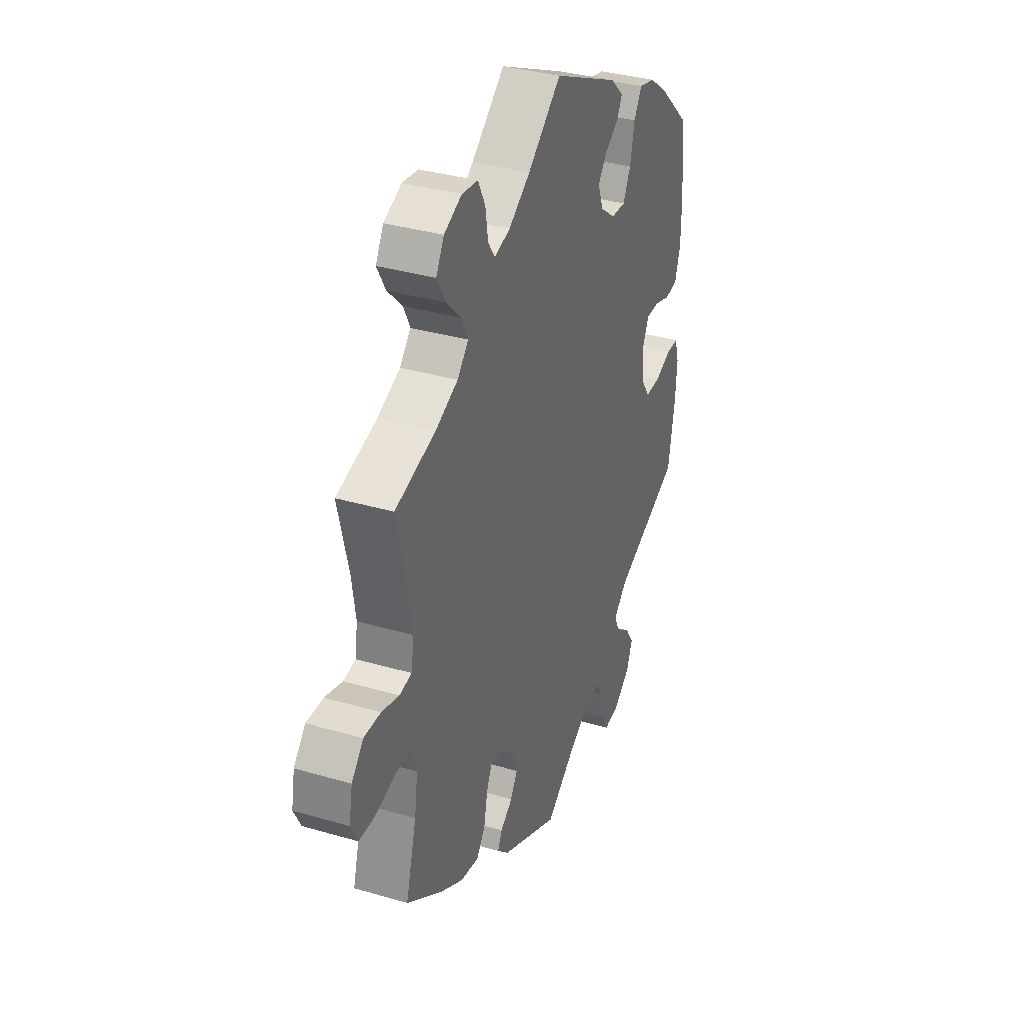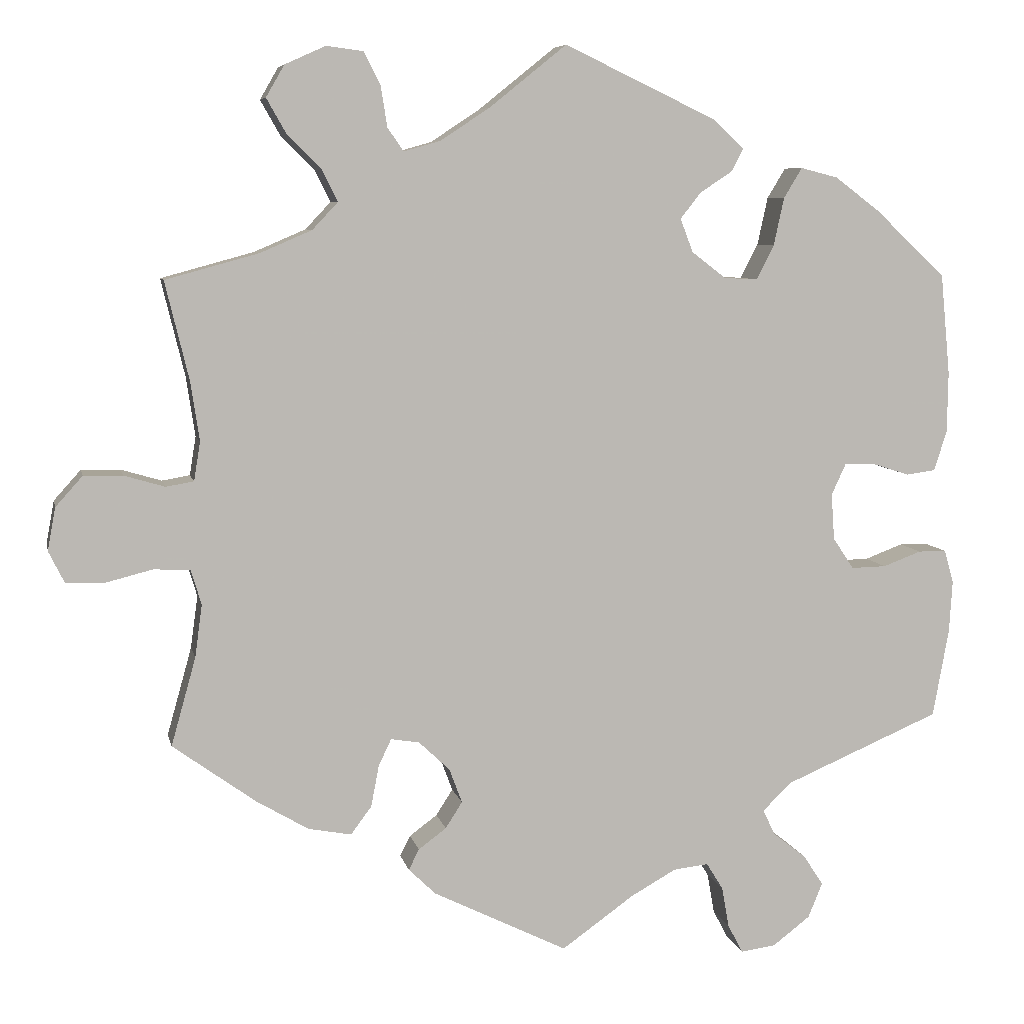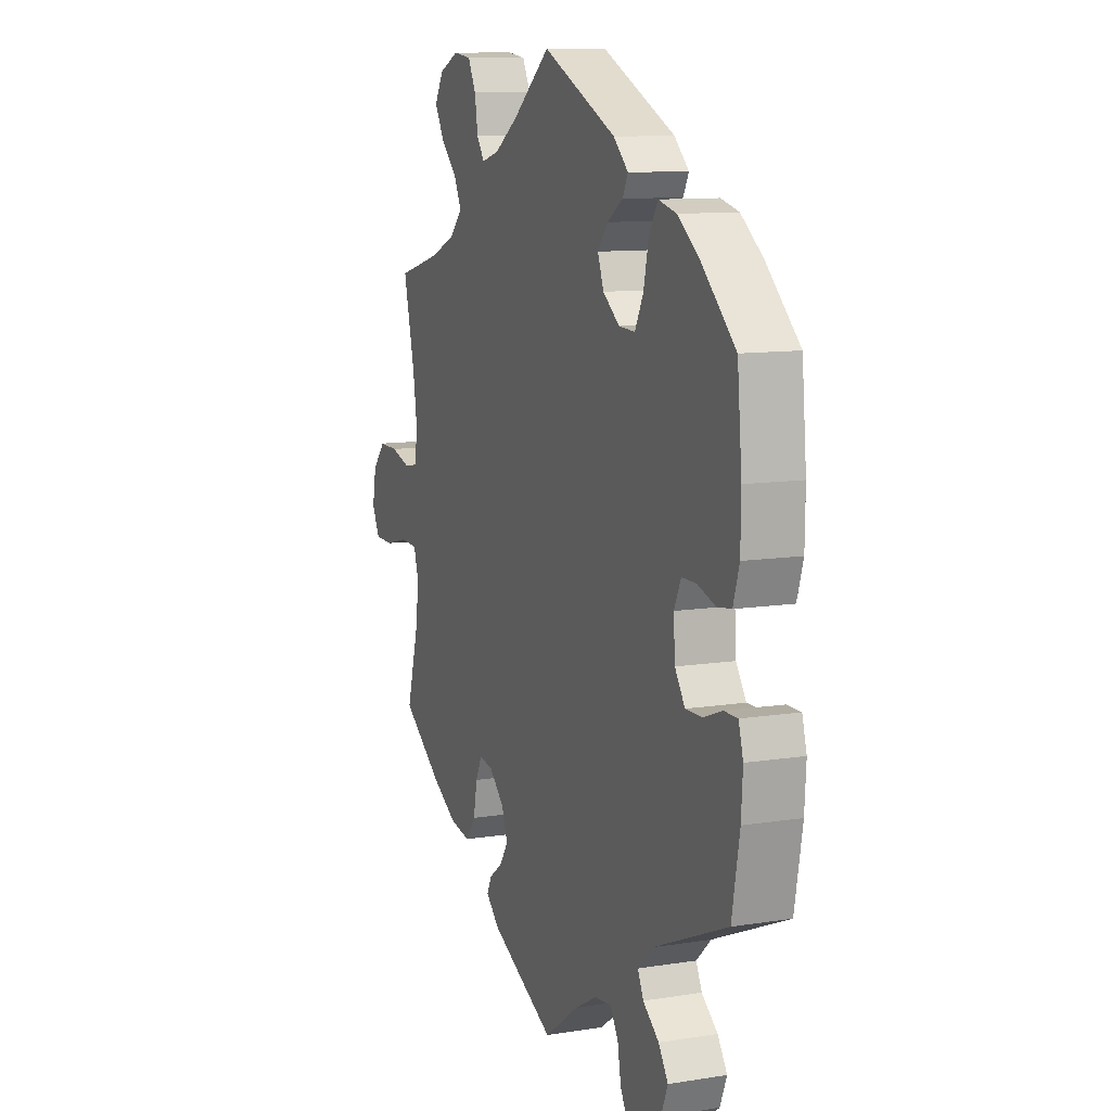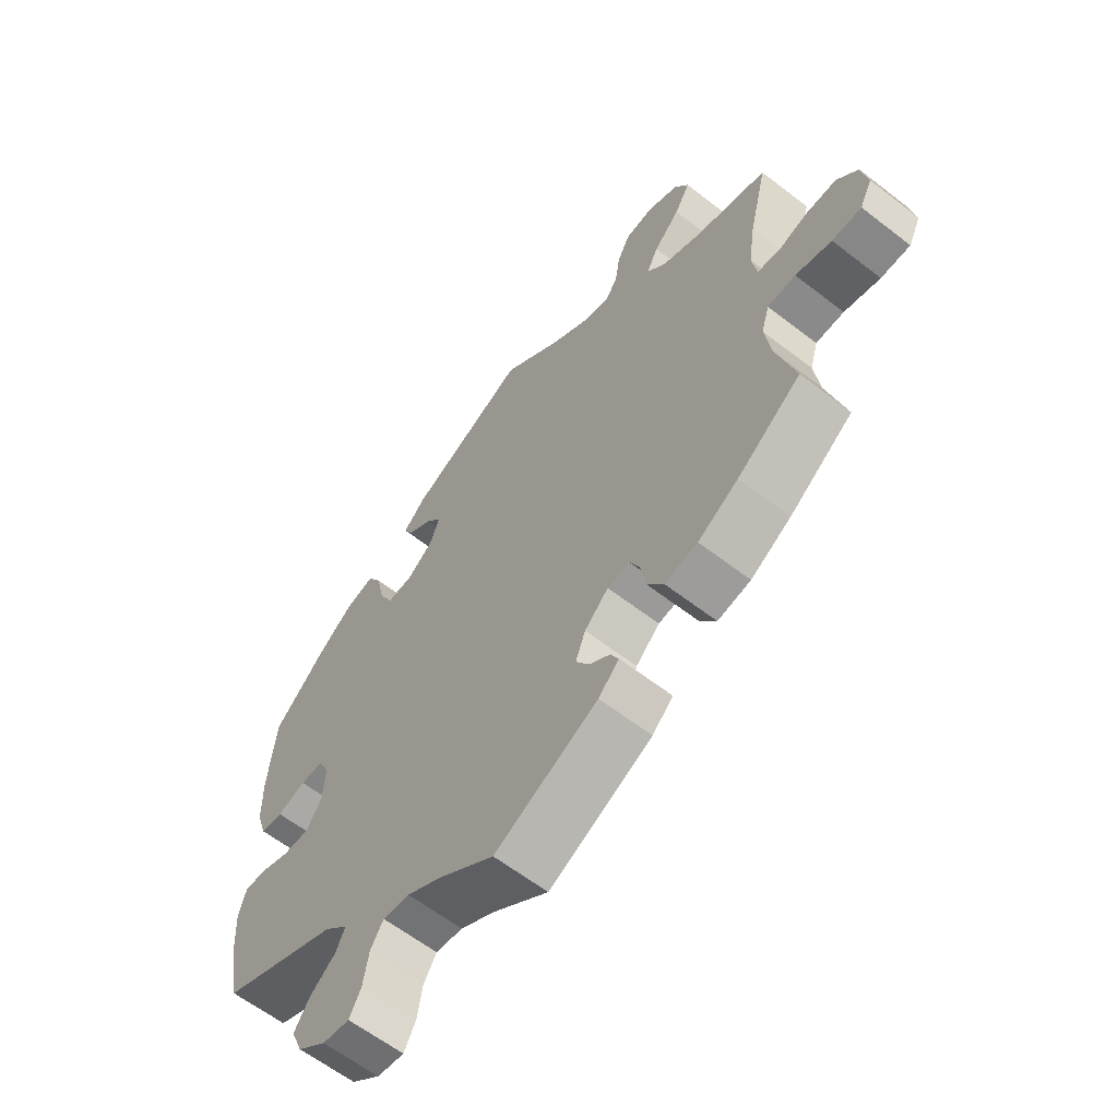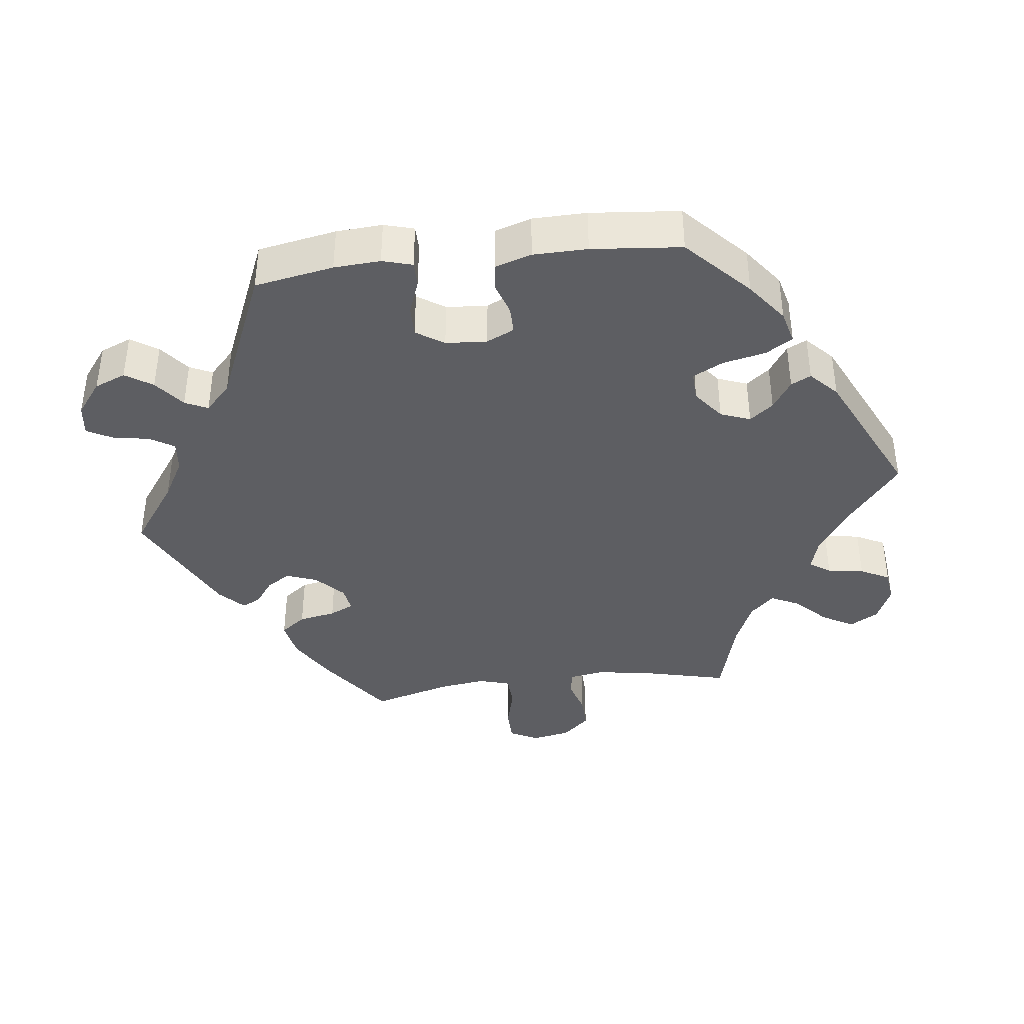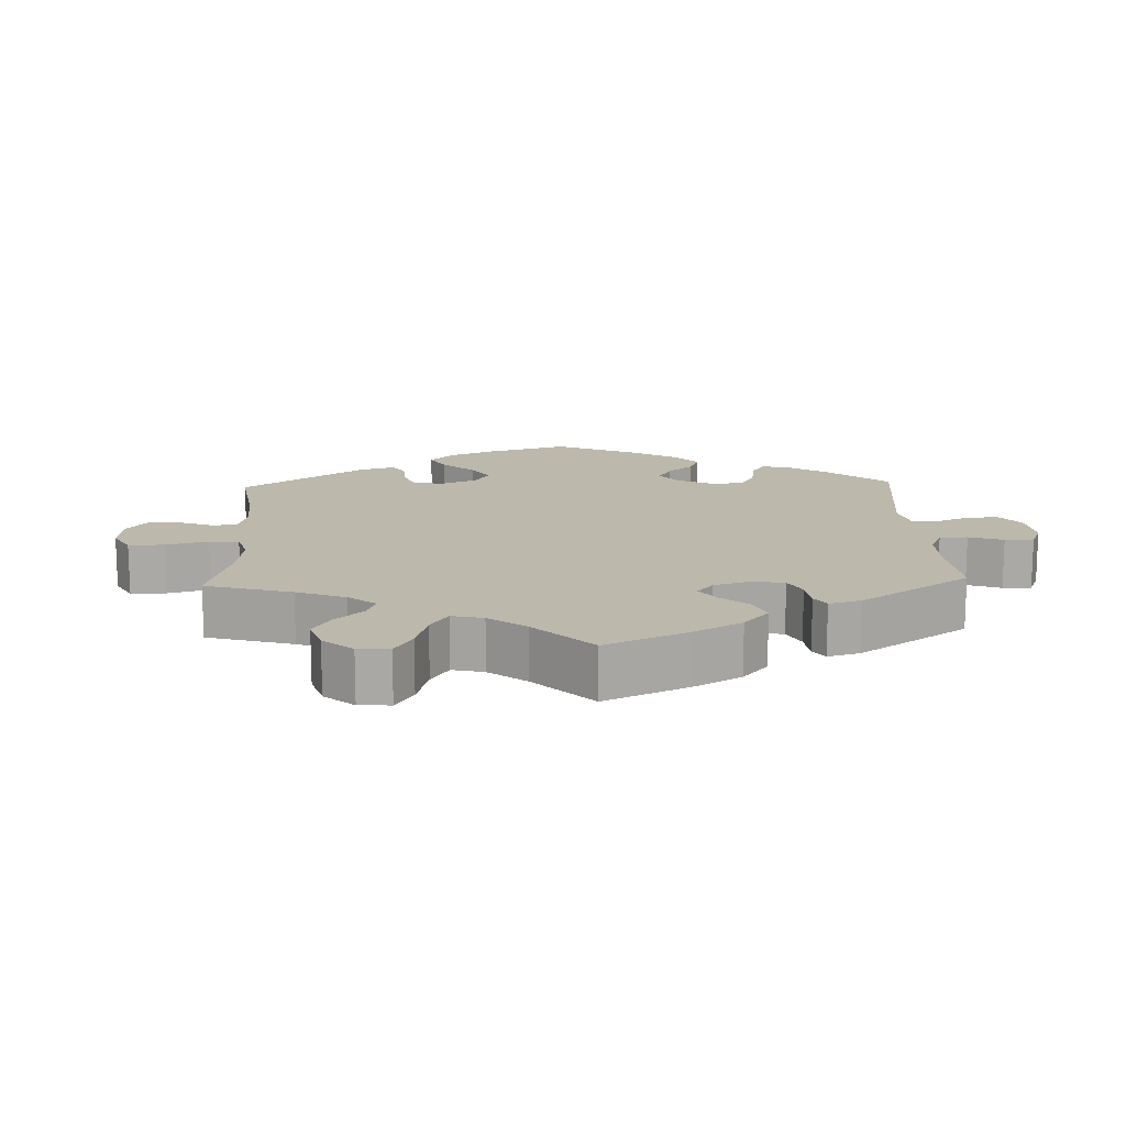
<metadata>
{"format":"obj","ext":"obj","renderer":"f3d","projection":"perspective","resolution":1024,"background":"white","views":[{"elev":35.3,"azim":111.2,"up":"+Z"},{"elev":7.1,"azim":168.4,"up":"+Z"},{"elev":10.6,"azim":-111.8,"up":"+Z"},{"elev":-61.4,"azim":51.7,"up":"+Z"},{"elev":-39.3,"azim":-83.0,"up":"+Y"},{"elev":14.7,"azim":117.7,"up":"+Y"}]}
</metadata>
<code>
v -0.52 0.07 -0.178
v -0.524 0.07 -0.113
v -0.512 0.07 -0.071
v -0.477 0.07 -0.071
v -0.429 0.07 -0.089
v -0.385 0.07 -0.09
v -0.359 0.07 -0.051
v -0.355 0.07 0.007
v -0.373 0.07 0.046
v -0.411 0.07 0.046
v -0.458 0.07 0.031
v -0.495 0.07 0.036
v -0.511 0.07 0.087
v -0.512 0.07 0.163
v -0.5 0.07 0.289
v -0.412 0.07 0.372
v -0.355 0.07 0.415
v -0.308 0.07 0.427
v -0.285 0.07 0.389
v -0.272 0.07 0.329
v -0.25 0.07 0.286
v -0.208 0.07 0.288
v -0.165 0.07 0.321
v -0.149 0.07 0.363
v -0.175 0.07 0.396
v -0.216 0.07 0.423
v -0.23 0.07 0.451
v -0.192 0.07 0.487
v 0 0.07 0.578
v 0.097 0.07 0.5
v 0.159 0.07 0.459
v 0.205 0.07 0.446
v 0.225 0.07 0.475
v 0.233 0.07 0.526
v 0.254 0.07 0.567
v 0.3 0.07 0.573
v 0.351 0.07 0.55
v 0.374 0.07 0.51
v 0.349 0.07 0.466
v 0.306 0.07 0.423
v 0.287 0.07 0.384
v 0.319 0.07 0.35
v 0.384 0.07 0.322
v 0.501 0.07 0.29
v 0.471 0.07 0.166
v 0.46 0.07 0.092
v 0.468 0.07 0.043
v 0.503 0.07 0.037
v 0.554 0.07 0.052
v 0.603 0.07 0.053
v 0.637 0.07 0.015
v 0.647 0.07 -0.039
v 0.627 0.07 -0.079
v 0.579 0.07 -0.08
v 0.52 0.07 -0.065
v 0.474 0.07 -0.067
v 0.461 0.07 -0.111
v 0.47 0.07 -0.177
v 0.501 0.07 -0.288
v 0.397 0.07 -0.363
v 0.331 0.07 -0.402
v 0.277 0.07 -0.412
v 0.251 0.07 -0.377
v 0.241 0.07 -0.325
v 0.225 0.07 -0.291
v 0.189 0.07 -0.297
v 0.15 0.07 -0.334
v 0.134 0.07 -0.377
v 0.155 0.07 -0.41
v 0.19 0.07 -0.436
v 0.203 0.07 -0.462
v 0.169 0.07 -0.495
v 0 0.07 -0.578
v -0.091 0.07 -0.513
v -0.148 0.07 -0.481
v -0.192 0.07 -0.476
v -0.213 0.07 -0.51
v -0.222 0.07 -0.561
v -0.241 0.07 -0.597
v -0.285 0.07 -0.591
v -0.332 0.07 -0.555
v -0.35 0.07 -0.511
v -0.325 0.07 -0.473
v -0.283 0.07 -0.44
v -0.268 0.07 -0.408
v -0.306 0.07 -0.372
v -0.5 0.07 -0.289
v -0.52 0 -0.178
v -0.524 0 -0.113
v -0.512 0 -0.071
v -0.477 0 -0.071
v -0.429 0 -0.089
v -0.385 0 -0.09
v -0.359 0 -0.051
v -0.355 0 0.007
v -0.373 0 0.046
v -0.411 0 0.046
v -0.458 0 0.031
v -0.495 0 0.036
v -0.511 0 0.087
v -0.512 0 0.163
v -0.5 0 0.289
v -0.412 0 0.372
v -0.355 0 0.415
v -0.308 0 0.427
v -0.285 0 0.389
v -0.272 0 0.329
v -0.25 0 0.286
v -0.208 0 0.288
v -0.165 0 0.321
v -0.149 0 0.363
v -0.175 0 0.396
v -0.216 0 0.423
v -0.23 0 0.451
v -0.192 0 0.487
v 0 0 0.578
v 0.097 0 0.5
v 0.159 0 0.459
v 0.205 0 0.446
v 0.225 0 0.475
v 0.233 0 0.526
v 0.254 0 0.567
v 0.3 0 0.573
v 0.351 0 0.55
v 0.374 0 0.51
v 0.349 0 0.466
v 0.306 0 0.423
v 0.287 0 0.384
v 0.319 0 0.35
v 0.384 0 0.322
v 0.501 0 0.29
v 0.471 0 0.166
v 0.46 0 0.092
v 0.468 0 0.043
v 0.503 0 0.037
v 0.554 0 0.052
v 0.603 0 0.053
v 0.637 0 0.015
v 0.647 0 -0.039
v 0.627 0 -0.079
v 0.579 0 -0.08
v 0.52 0 -0.065
v 0.474 0 -0.067
v 0.461 0 -0.111
v 0.47 0 -0.177
v 0.501 0 -0.288
v 0.397 0 -0.363
v 0.331 0 -0.402
v 0.277 0 -0.412
v 0.251 0 -0.377
v 0.241 0 -0.325
v 0.225 0 -0.291
v 0.189 0 -0.297
v 0.15 0 -0.334
v 0.134 0 -0.377
v 0.155 0 -0.41
v 0.19 0 -0.436
v 0.203 0 -0.462
v 0.169 0 -0.495
v 0 0 -0.578
v -0.091 0 -0.513
v -0.148 0 -0.481
v -0.192 0 -0.476
v -0.213 0 -0.51
v -0.222 0 -0.561
v -0.241 0 -0.597
v -0.285 0 -0.591
v -0.332 0 -0.555
v -0.35 0 -0.511
v -0.325 0 -0.473
v -0.283 0 -0.44
v -0.268 0 -0.408
v -0.306 0 -0.372
v -0.5 0 -0.289
f 86 87 1 2
f 85 86 2 3
f 81 82 83 84
f 81 84 85
f 80 81 85
f 77 78 79 80
f 76 77 80 85
f 75 76 85 3
f 71 72 73 74
f 69 70 71 74
f 68 69 74 75
f 67 68 75 3
f 61 62 63 64
f 61 64 65
f 58 59 60 61
f 57 58 61 65
f 56 57 65 66
f 52 53 54 55
f 52 55 56
f 51 52 56
f 48 49 50 51
f 48 51 56
f 47 48 56 66
f 43 44 45
f 42 43 45 46
f 41 42 46 47
f 37 38 39 40
f 37 40 41
f 36 37 41
f 33 34 35 36
f 32 33 36 41
f 31 32 41 47
f 27 28 29 30
f 25 26 27 30
f 24 25 30 31
f 23 24 31 47
f 17 18 19 20
f 17 20 21
f 16 17 21
f 15 16 21
f 14 15 21
f 13 14 21 22
f 10 11 12 13
f 9 10 13 22
f 67 3 4 5
f 67 5 6
f 66 67 6 7
f 47 66 7 8
f 22 23 47
f 8 9 22 47
f 89 88 174 173
f 90 89 173 172
f 171 170 169 168
f 172 171 168
f 172 168 167
f 167 166 165 164
f 172 167 164 163
f 90 172 163 162
f 161 160 159 158
f 161 158 157 156
f 162 161 156 155
f 90 162 155 154
f 151 150 149 148
f 152 151 148
f 148 147 146 145
f 152 148 145 144
f 153 152 144 143
f 142 141 140 139
f 143 142 139
f 143 139 138
f 138 137 136 135
f 143 138 135
f 153 143 135 134
f 132 131 130
f 133 132 130 129
f 134 133 129 128
f 127 126 125 124
f 128 127 124
f 128 124 123
f 123 122 121 120
f 128 123 120 119
f 134 128 119 118
f 117 116 115 114
f 117 114 113 112
f 118 117 112 111
f 134 118 111 110
f 107 106 105 104
f 108 107 104
f 108 104 103
f 108 103 102
f 108 102 101
f 109 108 101 100
f 100 99 98 97
f 109 100 97 96
f 92 91 90 154
f 93 92 154
f 94 93 154 153
f 95 94 153 134
f 134 110 109
f 134 109 96 95
f 1 88 89 2
f 2 89 90 3
f 3 90 91 4
f 4 91 92 5
f 5 92 93 6
f 6 93 94 7
f 7 94 95 8
f 8 95 96 9
f 9 96 97 10
f 10 97 98 11
f 11 98 99 12
f 12 99 100 13
f 13 100 101 14
f 14 101 102 15
f 15 102 103 16
f 16 103 104 17
f 17 104 105 18
f 18 105 106 19
f 19 106 107 20
f 20 107 108 21
f 21 108 109 22
f 22 109 110 23
f 23 110 111 24
f 24 111 112 25
f 25 112 113 26
f 26 113 114 27
f 27 114 115 28
f 28 115 116 29
f 29 116 117 30
f 30 117 118 31
f 31 118 119 32
f 32 119 120 33
f 33 120 121 34
f 34 121 122 35
f 35 122 123 36
f 36 123 124 37
f 37 124 125 38
f 38 125 126 39
f 39 126 127 40
f 40 127 128 41
f 41 128 129 42
f 42 129 130 43
f 43 130 131 44
f 44 131 132 45
f 45 132 133 46
f 46 133 134 47
f 47 134 135 48
f 48 135 136 49
f 49 136 137 50
f 50 137 138 51
f 51 138 139 52
f 52 139 140 53
f 53 140 141 54
f 54 141 142 55
f 55 142 143 56
f 56 143 144 57
f 57 144 145 58
f 58 145 146 59
f 59 146 147 60
f 60 147 148 61
f 61 148 149 62
f 62 149 150 63
f 63 150 151 64
f 64 151 152 65
f 65 152 153 66
f 66 153 154 67
f 67 154 155 68
f 68 155 156 69
f 69 156 157 70
f 70 157 158 71
f 71 158 159 72
f 72 159 160 73
f 73 160 161 74
f 74 161 162 75
f 75 162 163 76
f 76 163 164 77
f 77 164 165 78
f 78 165 166 79
f 79 166 167 80
f 80 167 168 81
f 81 168 169 82
f 82 169 170 83
f 83 170 171 84
f 84 171 172 85
f 85 172 173 86
f 86 173 174 87
f 87 174 88 1

</code>
